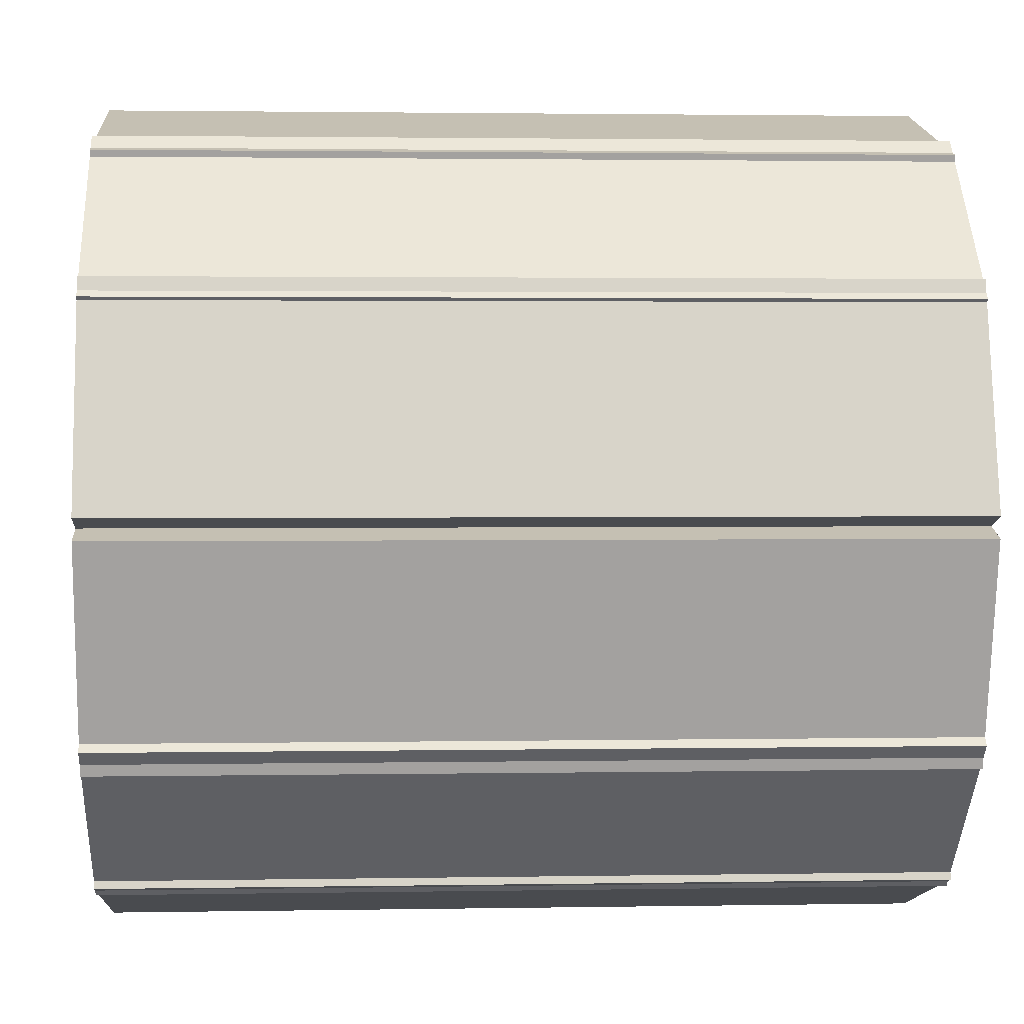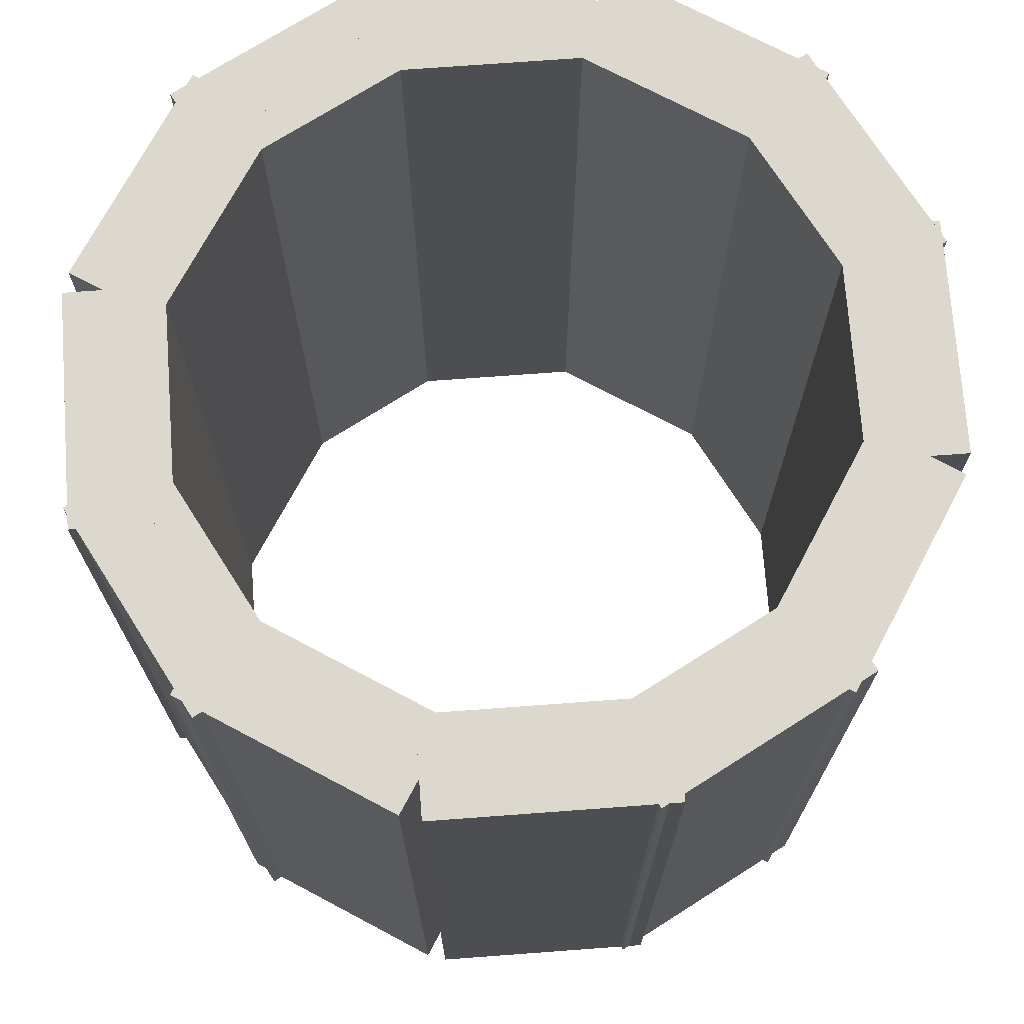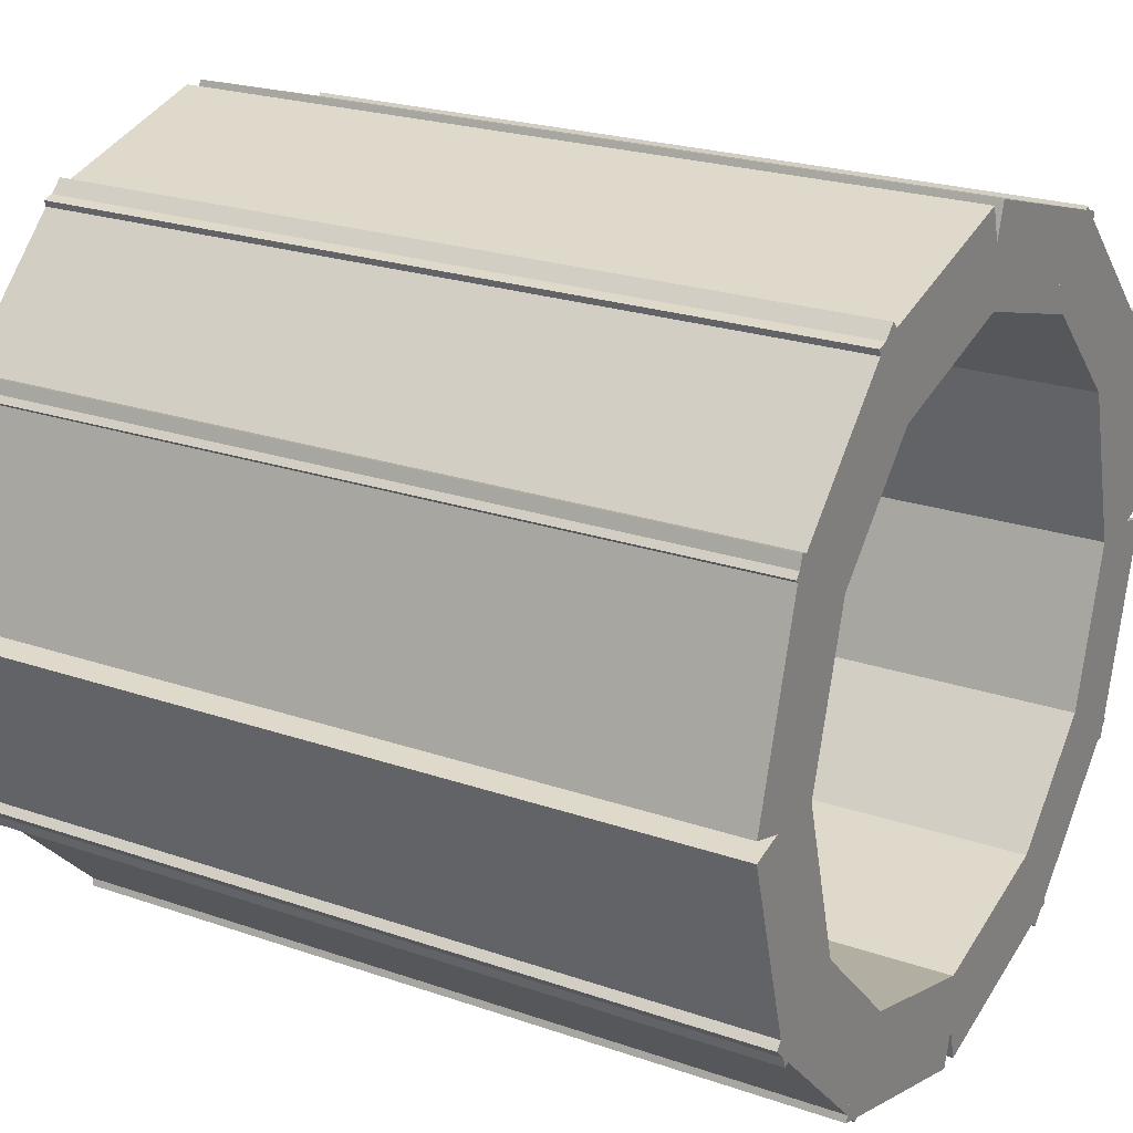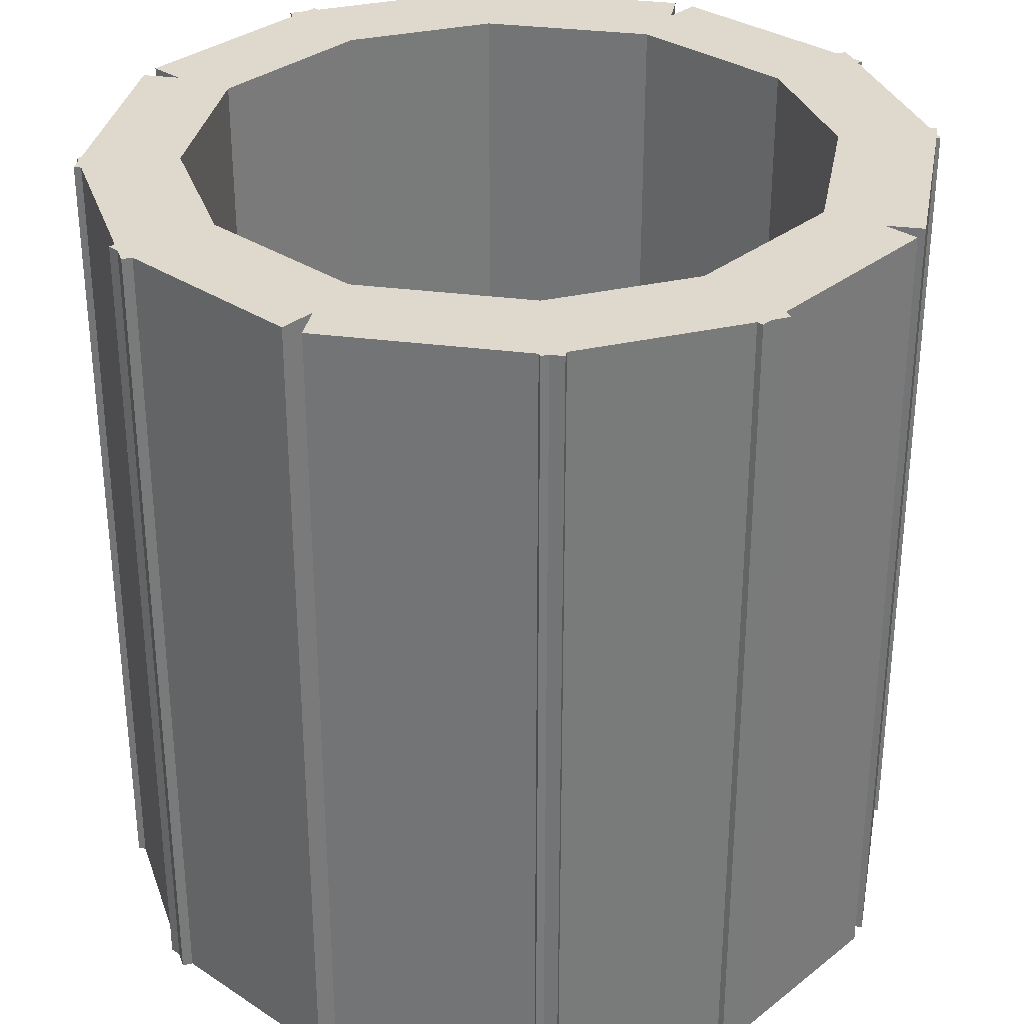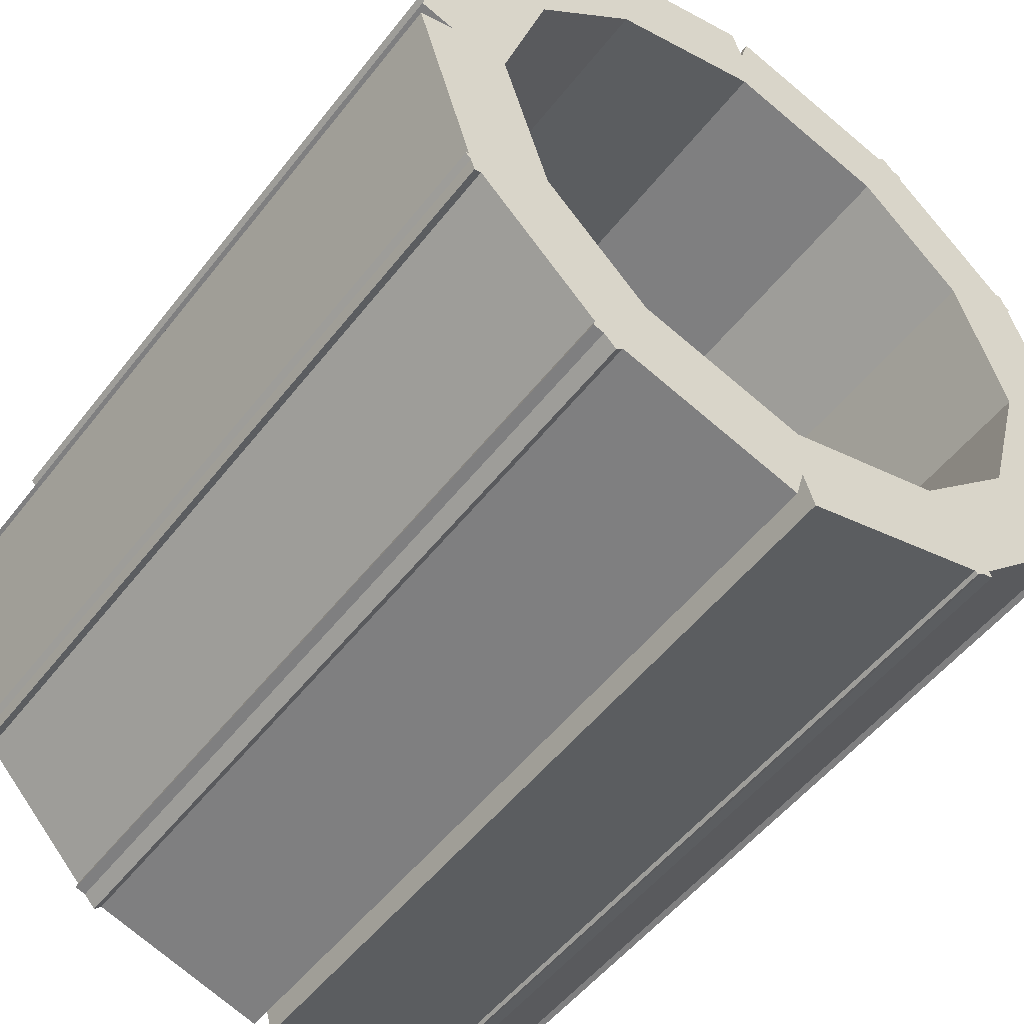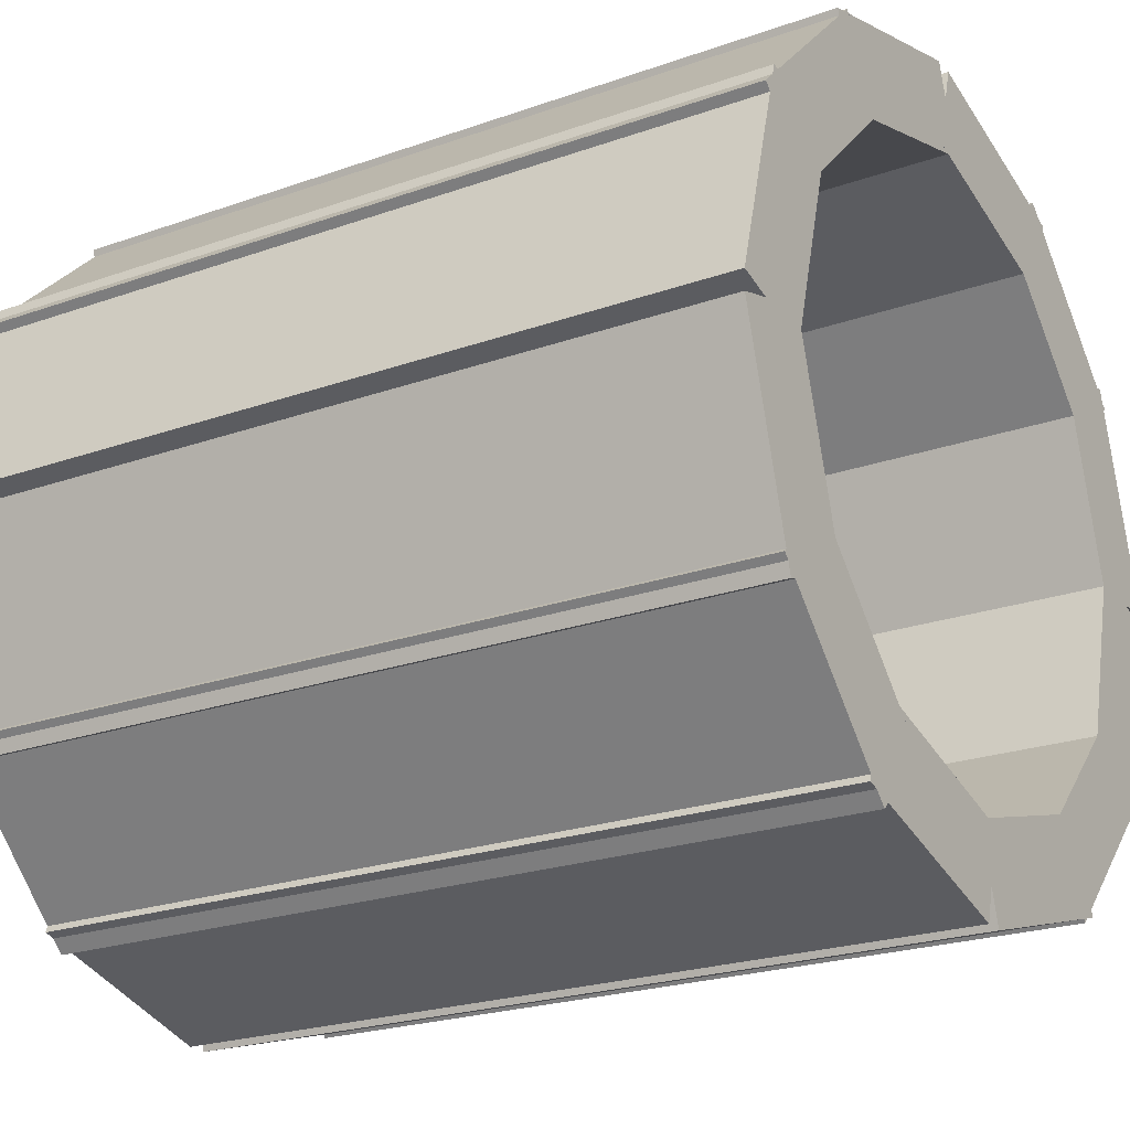
<metadata>
{"format":"obj","ext":"obj","renderer":"f3d","projection":"perspective","resolution":1024,"background":"white","views":[{"elev":2.1,"azim":-93.6,"up":"+Z"},{"elev":72.4,"azim":102.1,"up":"+Y"},{"elev":22.8,"azim":-59.4,"up":"+Z"},{"elev":32.2,"azim":116.7,"up":"+Y"},{"elev":-52.5,"azim":143.1,"up":"+Z"},{"elev":-22.7,"azim":121.4,"up":"+Z"}]}
</metadata>
<code>
g default
v 0.07346 -2.908 2.908
v 1.588 -2.908 2.464
v 0.07346 2.908 2.908
v 1.588 2.908 2.464
v -0.1116 2.908 2.277
v 1.403 2.908 1.833
v -0.1116 -2.908 2.277
v 1.403 -2.908 1.833
g pCube1
f 1 2 4 3
f 3 4 6 5
f 5 6 8 7
f 7 8 2 1
f 2 8 6 4
f 7 1 3 5
g default
v 2.47 -2.908 1.587
v 2.903 -2.908 0.06891
v 2.47 2.908 1.587
v 2.903 2.908 0.06891
v 1.837 2.908 1.407
v 2.27 2.908 -0.1112
v 1.837 -2.908 1.407
v 2.27 -2.908 -0.1112
g pCube2
f 9 10 12 11
f 11 12 14 13
f 13 14 16 15
f 15 16 10 9
f 10 16 14 12
f 15 9 11 13
g default
v 1.457 -2.908 2.53
v 2.581 -2.908 1.422
v 1.457 2.908 2.53
v 2.581 2.908 1.422
v 0.995 2.908 2.062
v 2.119 2.908 0.9534
v 0.995 -2.908 2.062
v 2.119 -2.908 0.9534
g pCube3
f 17 18 20 19
f 19 20 22 21
f 21 22 24 23
f 23 24 18 17
f 18 24 22 20
f 23 17 19 21
g default
v 2.908 -2.908 -0.07346
v 2.464 -2.908 -1.588
v 2.908 2.908 -0.07346
v 2.464 2.908 -1.588
v 2.277 2.908 0.1116
v 1.833 2.908 -1.403
v 2.277 -2.908 0.1116
v 1.833 -2.908 -1.403
g pCube4
f 25 26 28 27
f 27 28 30 29
f 29 30 32 31
f 31 32 26 25
f 26 32 30 28
f 31 25 27 29
g default
v 1.587 -2.908 -2.47
v 0.06891 -2.908 -2.903
v 1.587 2.908 -2.47
v 0.06891 2.908 -2.903
v 1.407 2.908 -1.837
v -0.1112 2.908 -2.27
v 1.407 -2.908 -1.837
v -0.1112 -2.908 -2.27
g pCube5
f 33 34 36 35
f 35 36 38 37
f 37 38 40 39
f 39 40 34 33
f 34 40 38 36
f 39 33 35 37
g default
v 2.53 -2.908 -1.457
v 1.422 -2.908 -2.581
v 2.53 2.908 -1.457
v 1.422 2.908 -2.581
v 2.062 2.908 -0.995
v 0.9534 2.908 -2.119
v 2.062 -2.908 -0.995
v 0.9534 -2.908 -2.119
g pCube6
f 41 42 44 43
f 43 44 46 45
f 45 46 48 47
f 47 48 42 41
f 42 48 46 44
f 47 41 43 45
g default
v -0.07346 -2.908 -2.908
v -1.588 -2.908 -2.464
v -0.07346 2.908 -2.908
v -1.588 2.908 -2.464
v 0.1116 2.908 -2.277
v -1.403 2.908 -1.833
v 0.1116 -2.908 -2.277
v -1.403 -2.908 -1.833
g pCube7
f 49 50 52 51
f 51 52 54 53
f 53 54 56 55
f 55 56 50 49
f 50 56 54 52
f 55 49 51 53
g default
v -2.47 -2.908 -1.587
v -2.903 -2.908 -0.06891
v -2.47 2.908 -1.587
v -2.903 2.908 -0.06891
v -1.837 2.908 -1.407
v -2.27 2.908 0.1112
v -1.837 -2.908 -1.407
v -2.27 -2.908 0.1112
g pCube8
f 57 58 60 59
f 59 60 62 61
f 61 62 64 63
f 63 64 58 57
f 58 64 62 60
f 63 57 59 61
g default
v -1.457 -2.908 -2.53
v -2.581 -2.908 -1.422
v -1.457 2.908 -2.53
v -2.581 2.908 -1.422
v -0.995 2.908 -2.062
v -2.119 2.908 -0.9534
v -0.995 -2.908 -2.062
v -2.119 -2.908 -0.9534
g pCube9
f 65 66 68 67
f 67 68 70 69
f 69 70 72 71
f 71 72 66 65
f 66 72 70 68
f 71 65 67 69
g default
v -2.908 -2.908 0.07346
v -2.464 -2.908 1.588
v -2.908 2.908 0.07346
v -2.464 2.908 1.588
v -2.277 2.908 -0.1116
v -1.833 2.908 1.403
v -2.277 -2.908 -0.1116
v -1.833 -2.908 1.403
g pCube10
f 73 74 76 75
f 75 76 78 77
f 77 78 80 79
f 79 80 74 73
f 74 80 78 76
f 79 73 75 77
g default
v -1.587 -2.908 2.47
v -0.06891 -2.908 2.903
v -1.587 2.908 2.47
v -0.06891 2.908 2.903
v -1.407 2.908 1.837
v 0.1112 2.908 2.27
v -1.407 -2.908 1.837
v 0.1112 -2.908 2.27
g pCube11
f 81 82 84 83
f 83 84 86 85
f 85 86 88 87
f 87 88 82 81
f 82 88 86 84
f 87 81 83 85
g default
v -2.53 -2.908 1.457
v -1.422 -2.908 2.581
v -2.53 2.908 1.457
v -1.422 2.908 2.581
v -2.062 2.908 0.995
v -0.9534 2.908 2.119
v -2.062 -2.908 0.995
v -0.9534 -2.908 2.119
g pCube12
f 89 90 92 91
f 91 92 94 93
f 93 94 96 95
f 95 96 90 89
f 90 96 94 92
f 95 89 91 93

</code>
